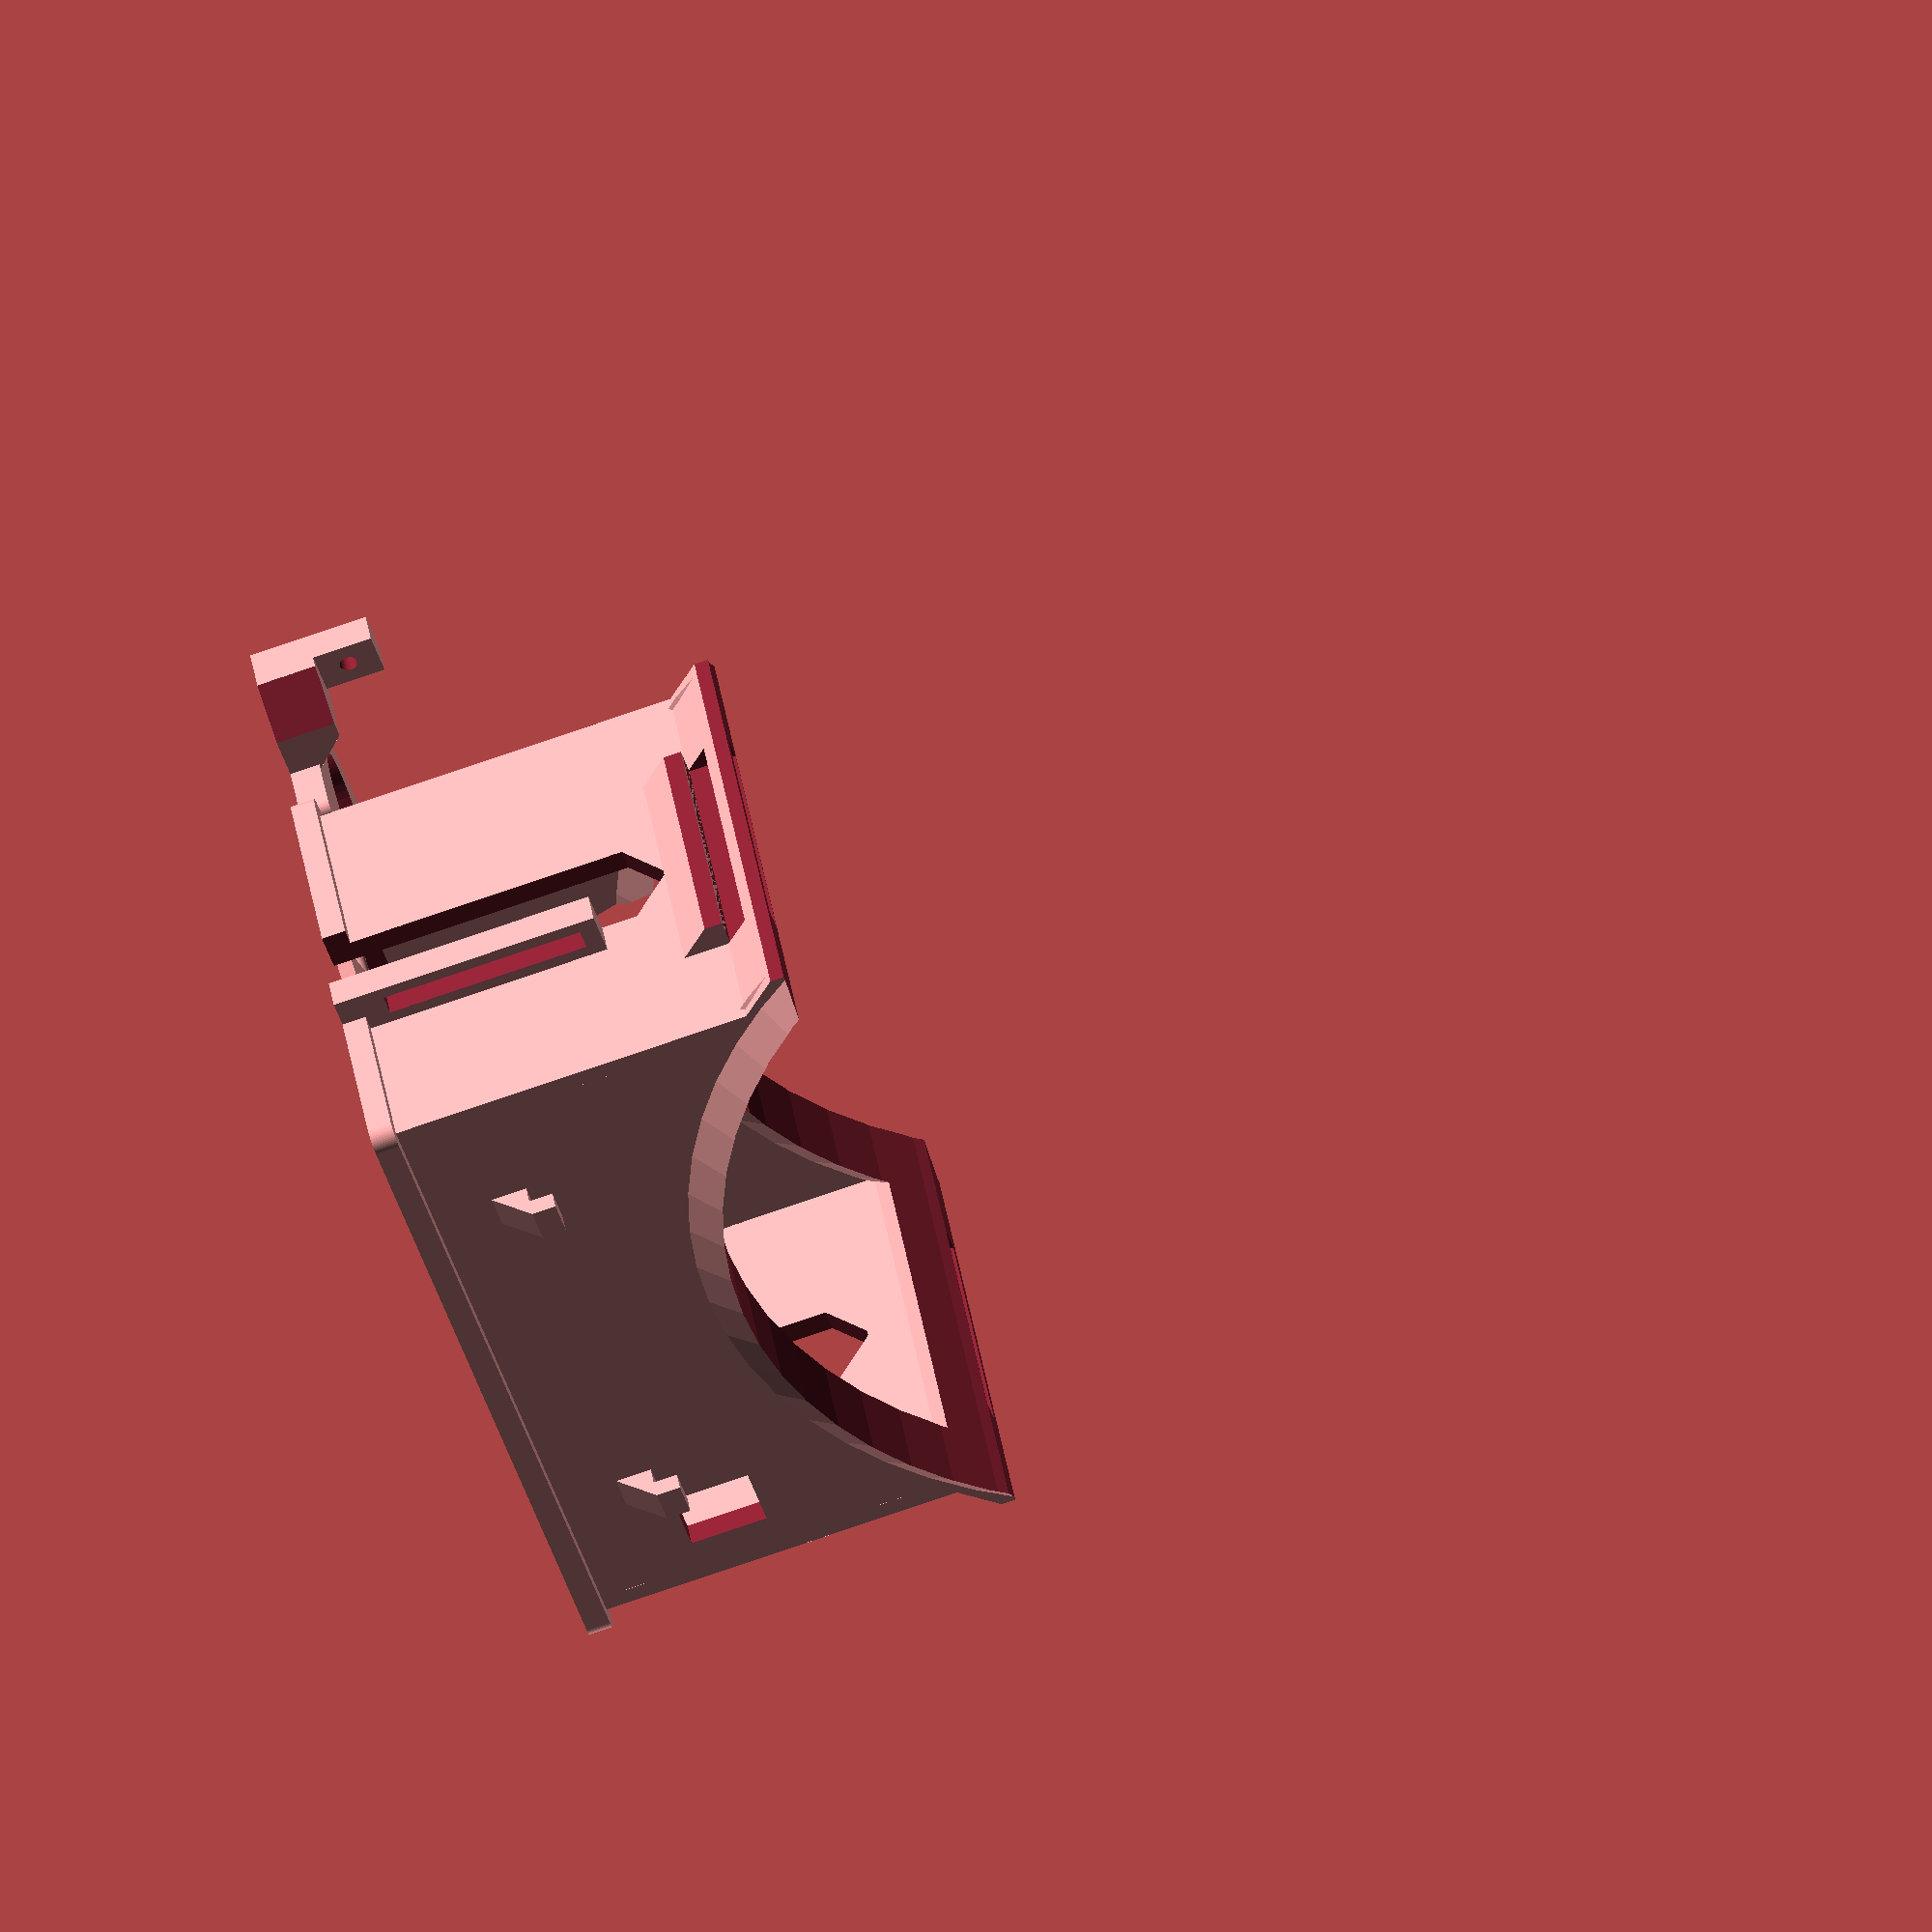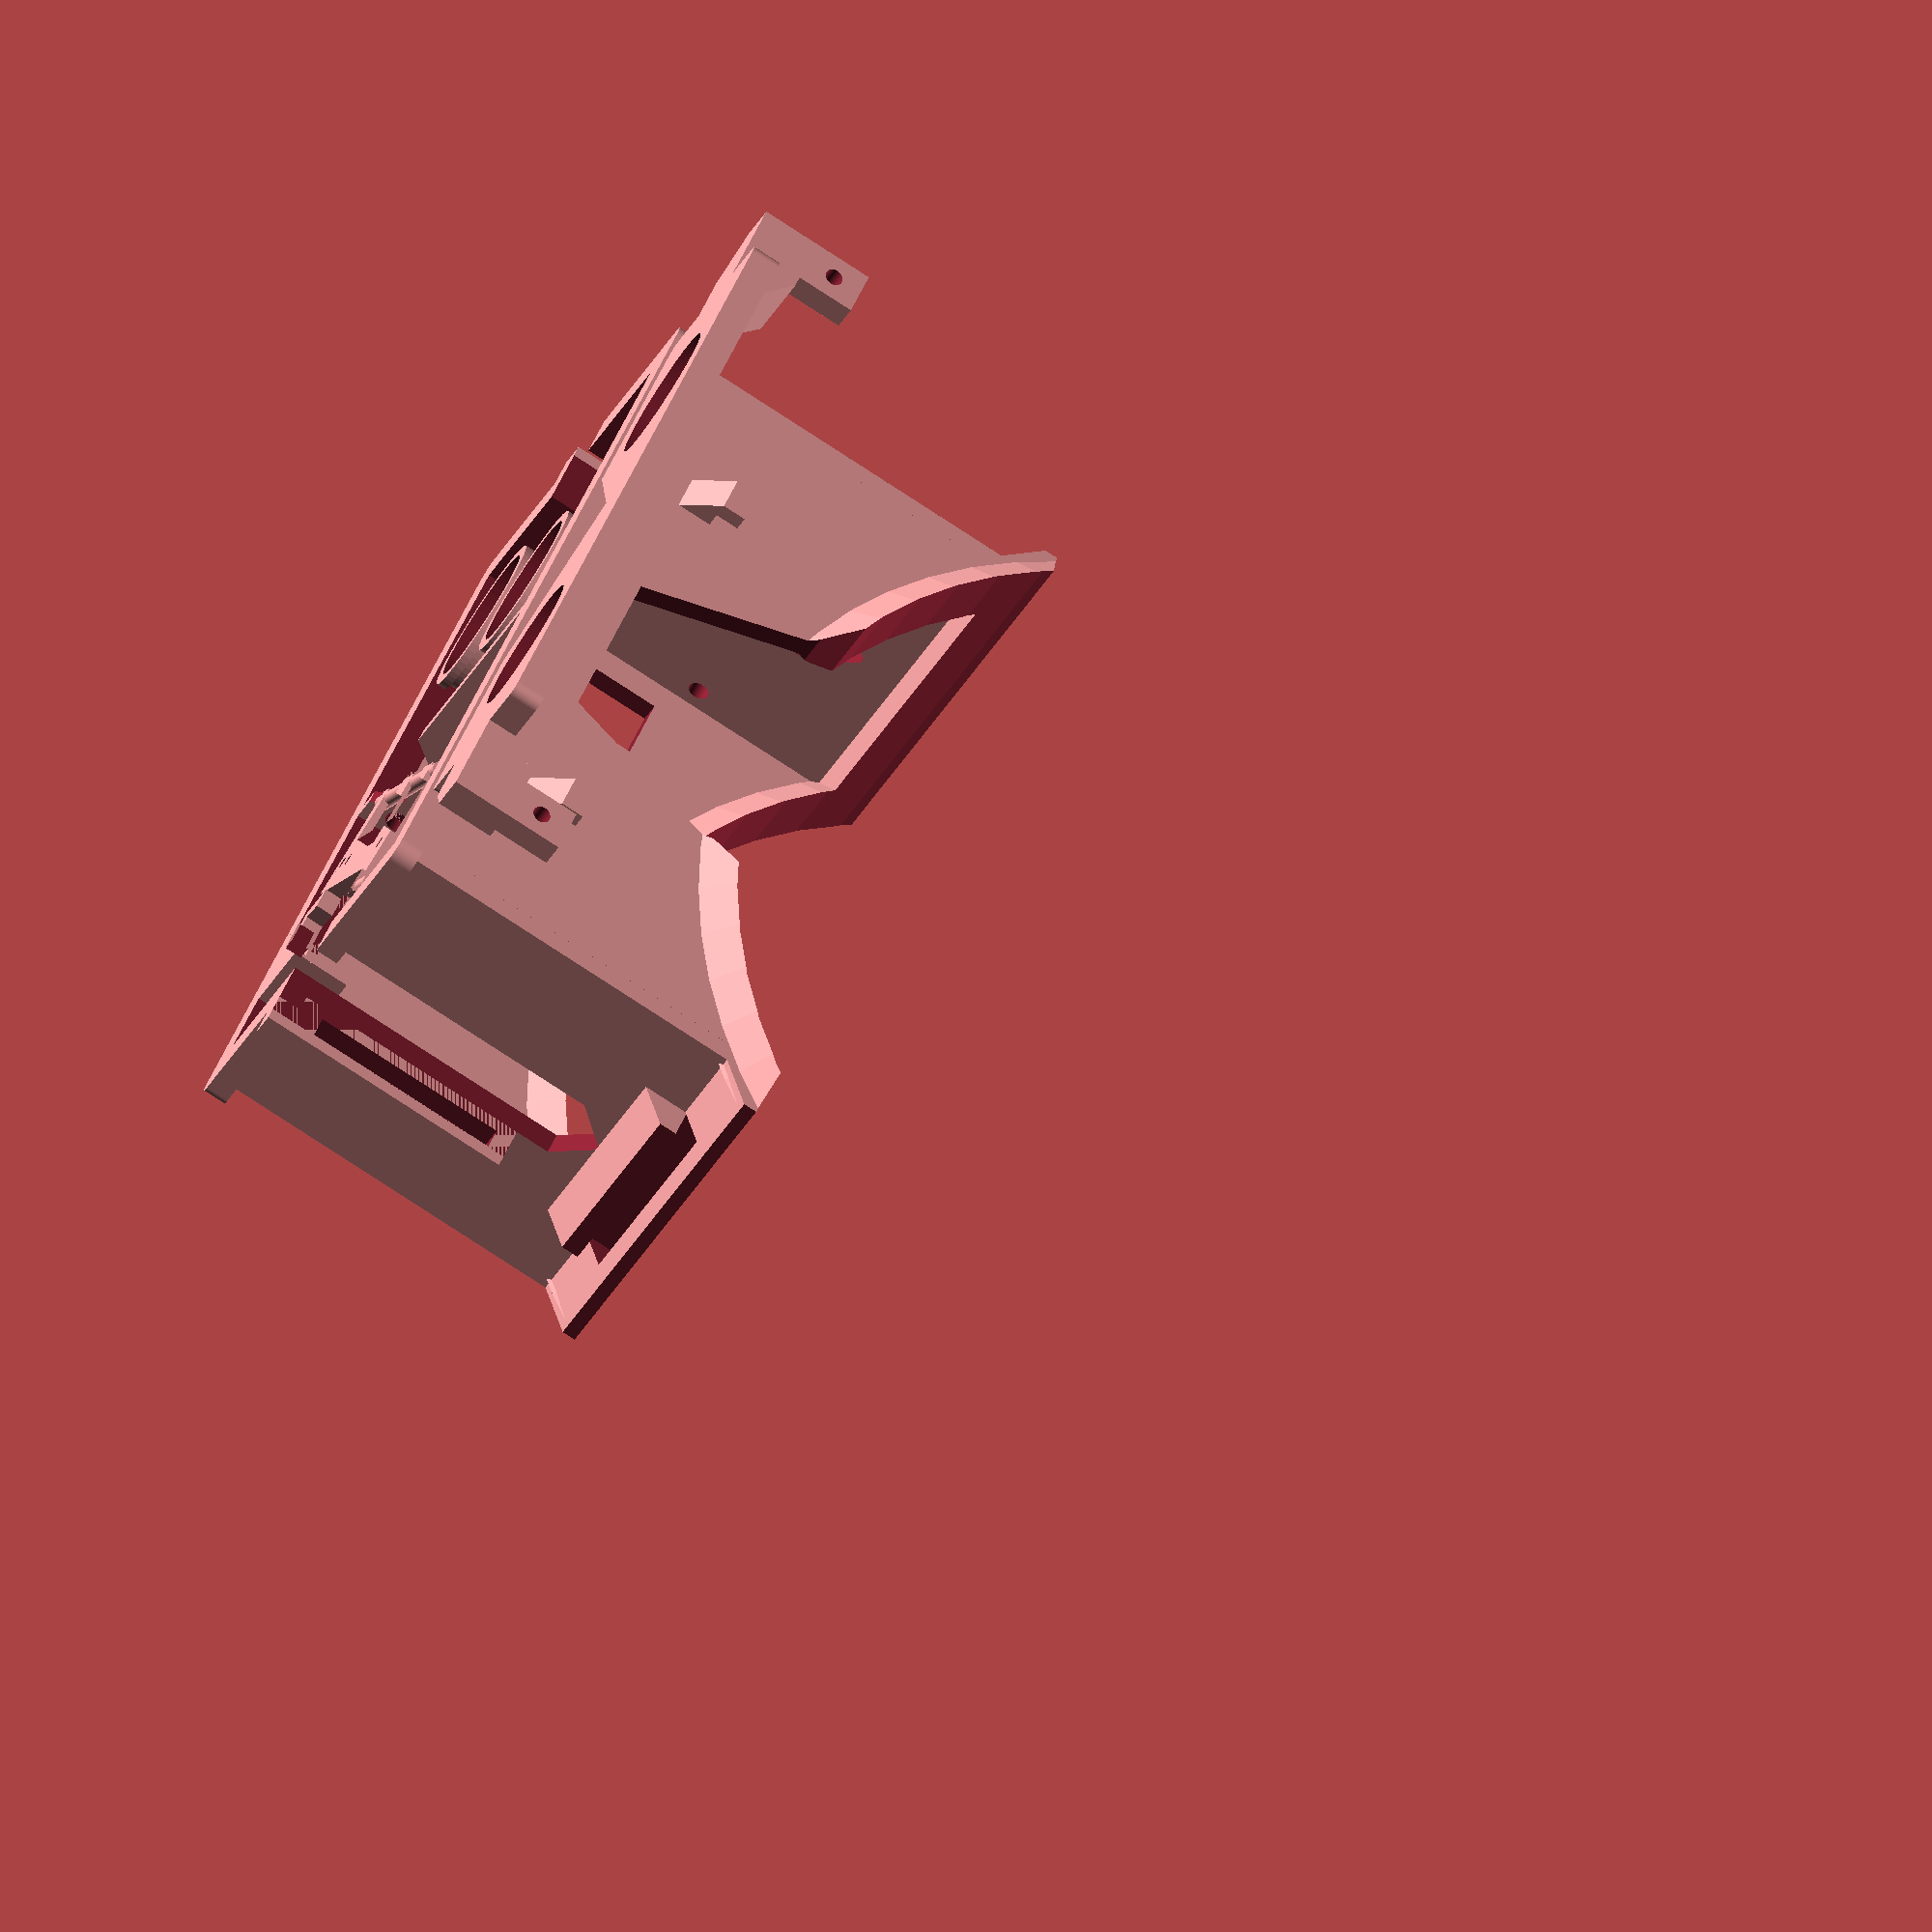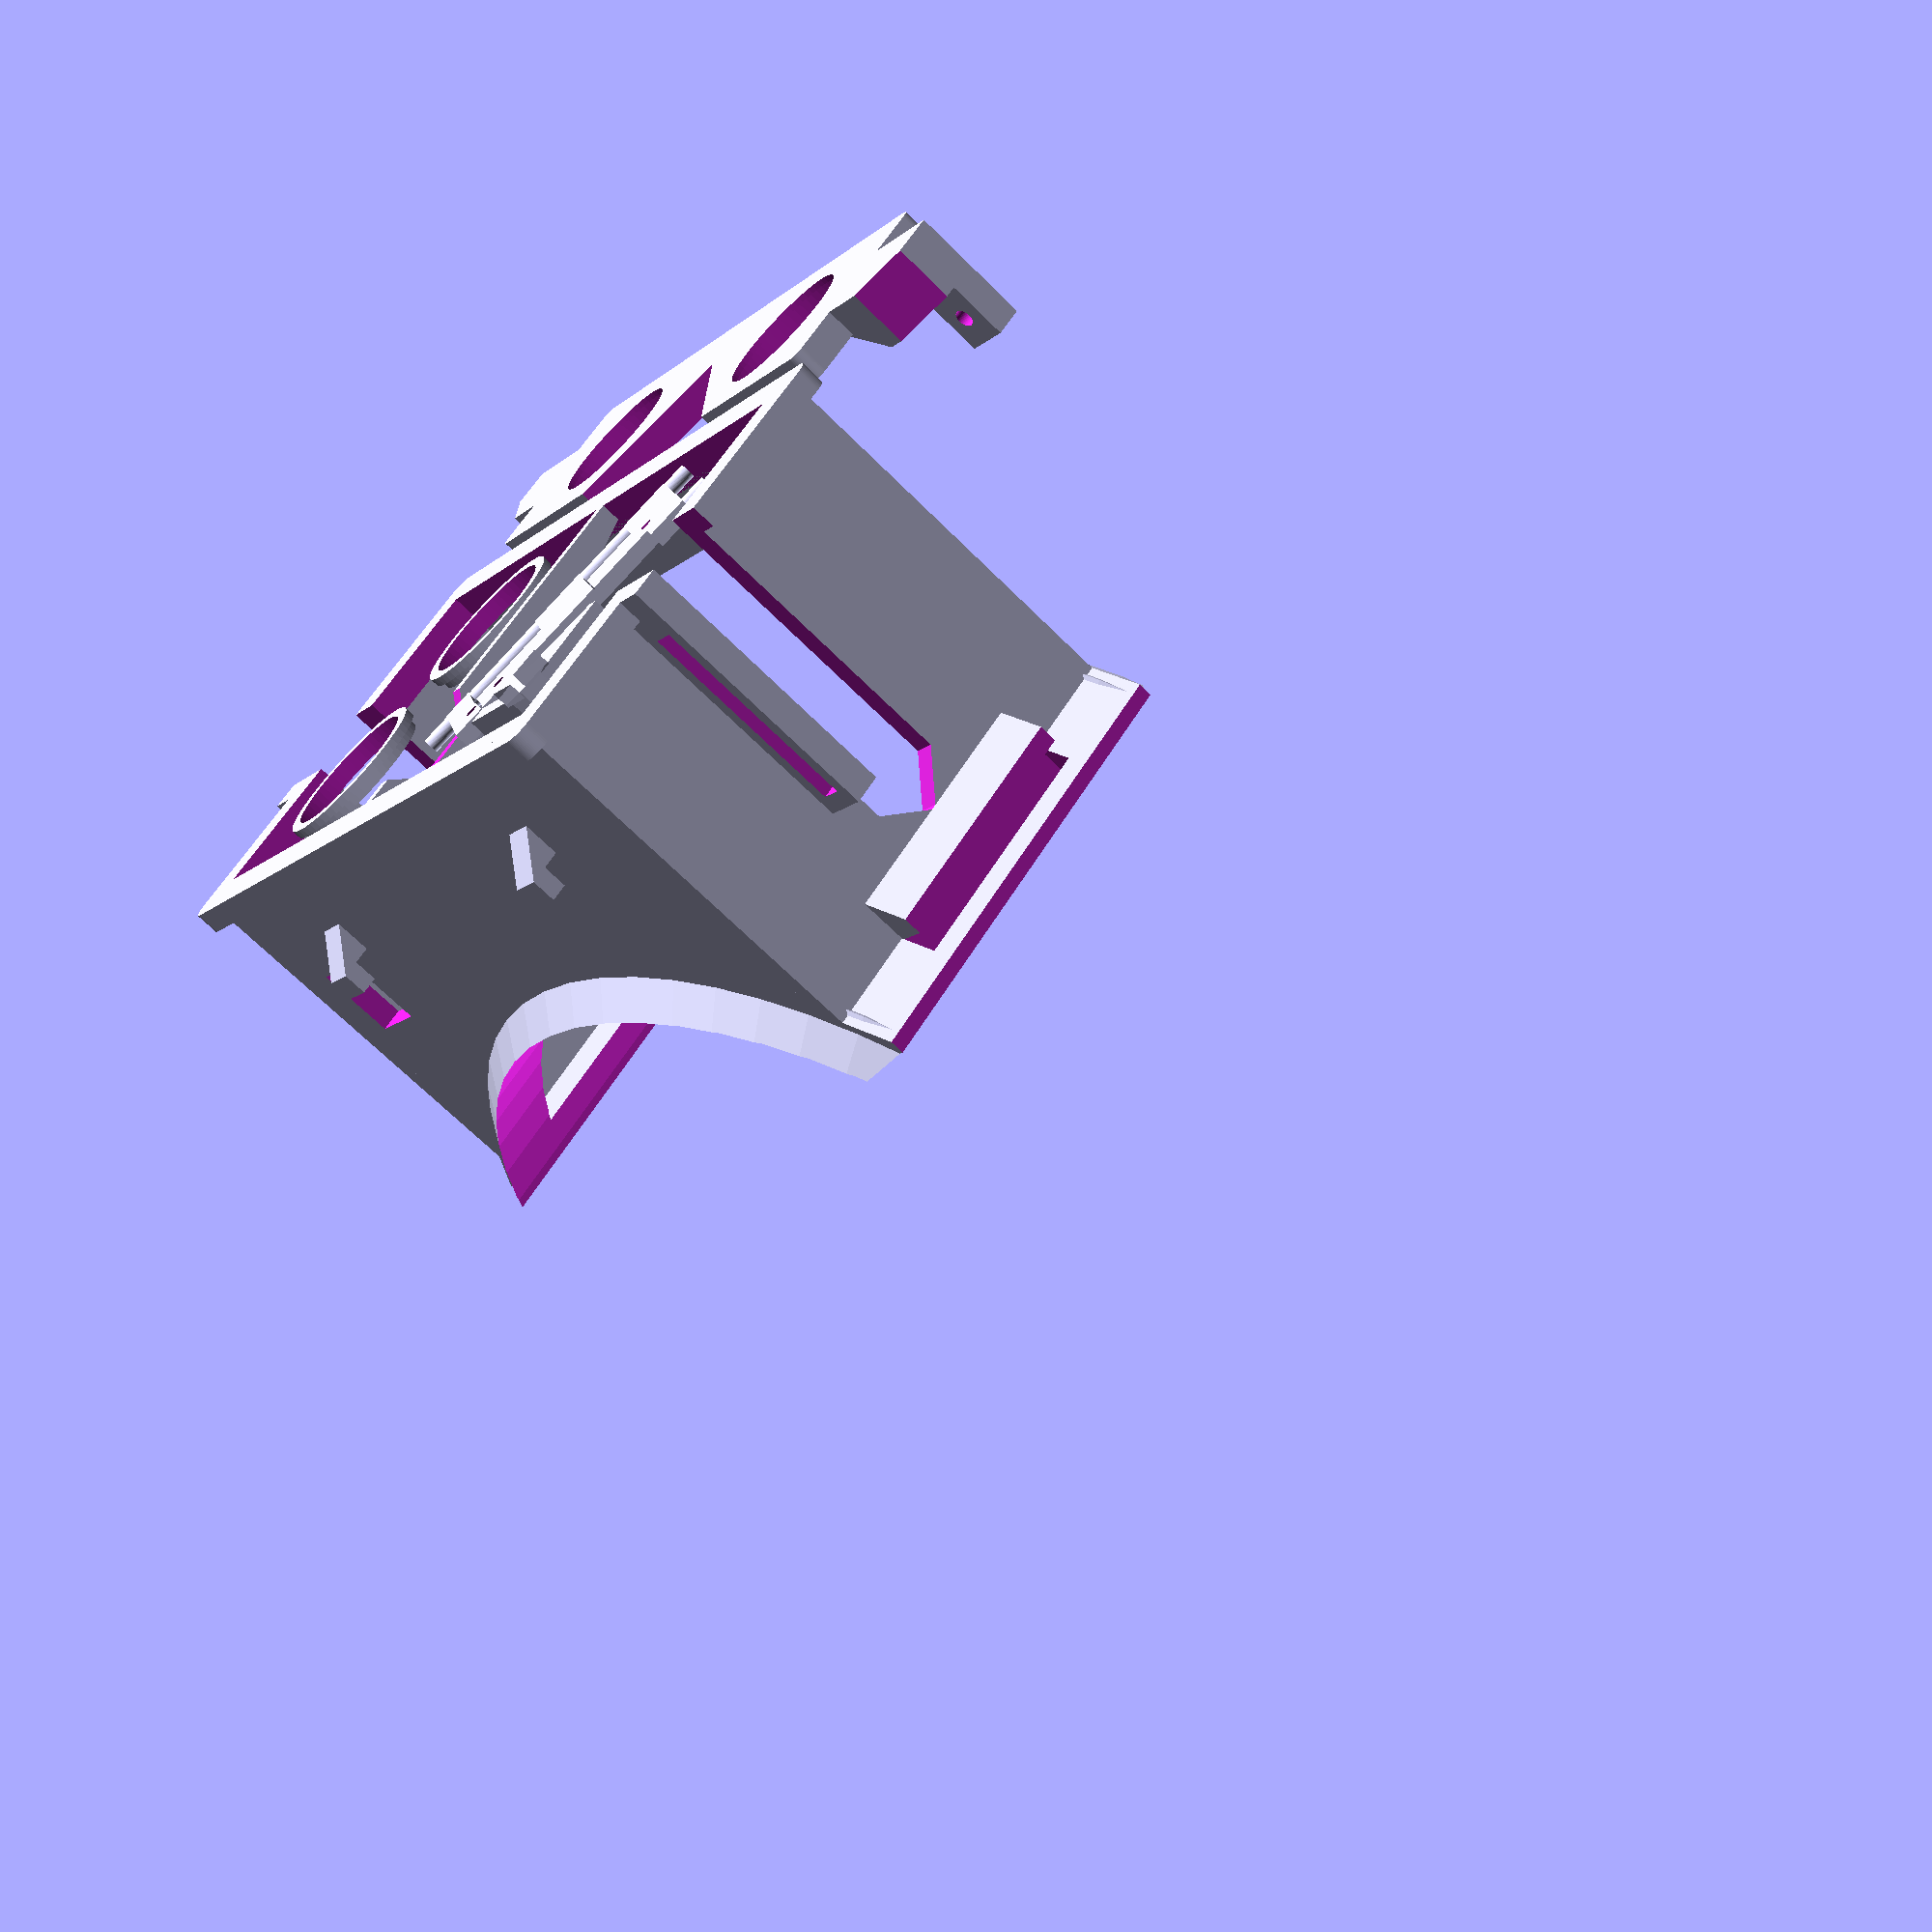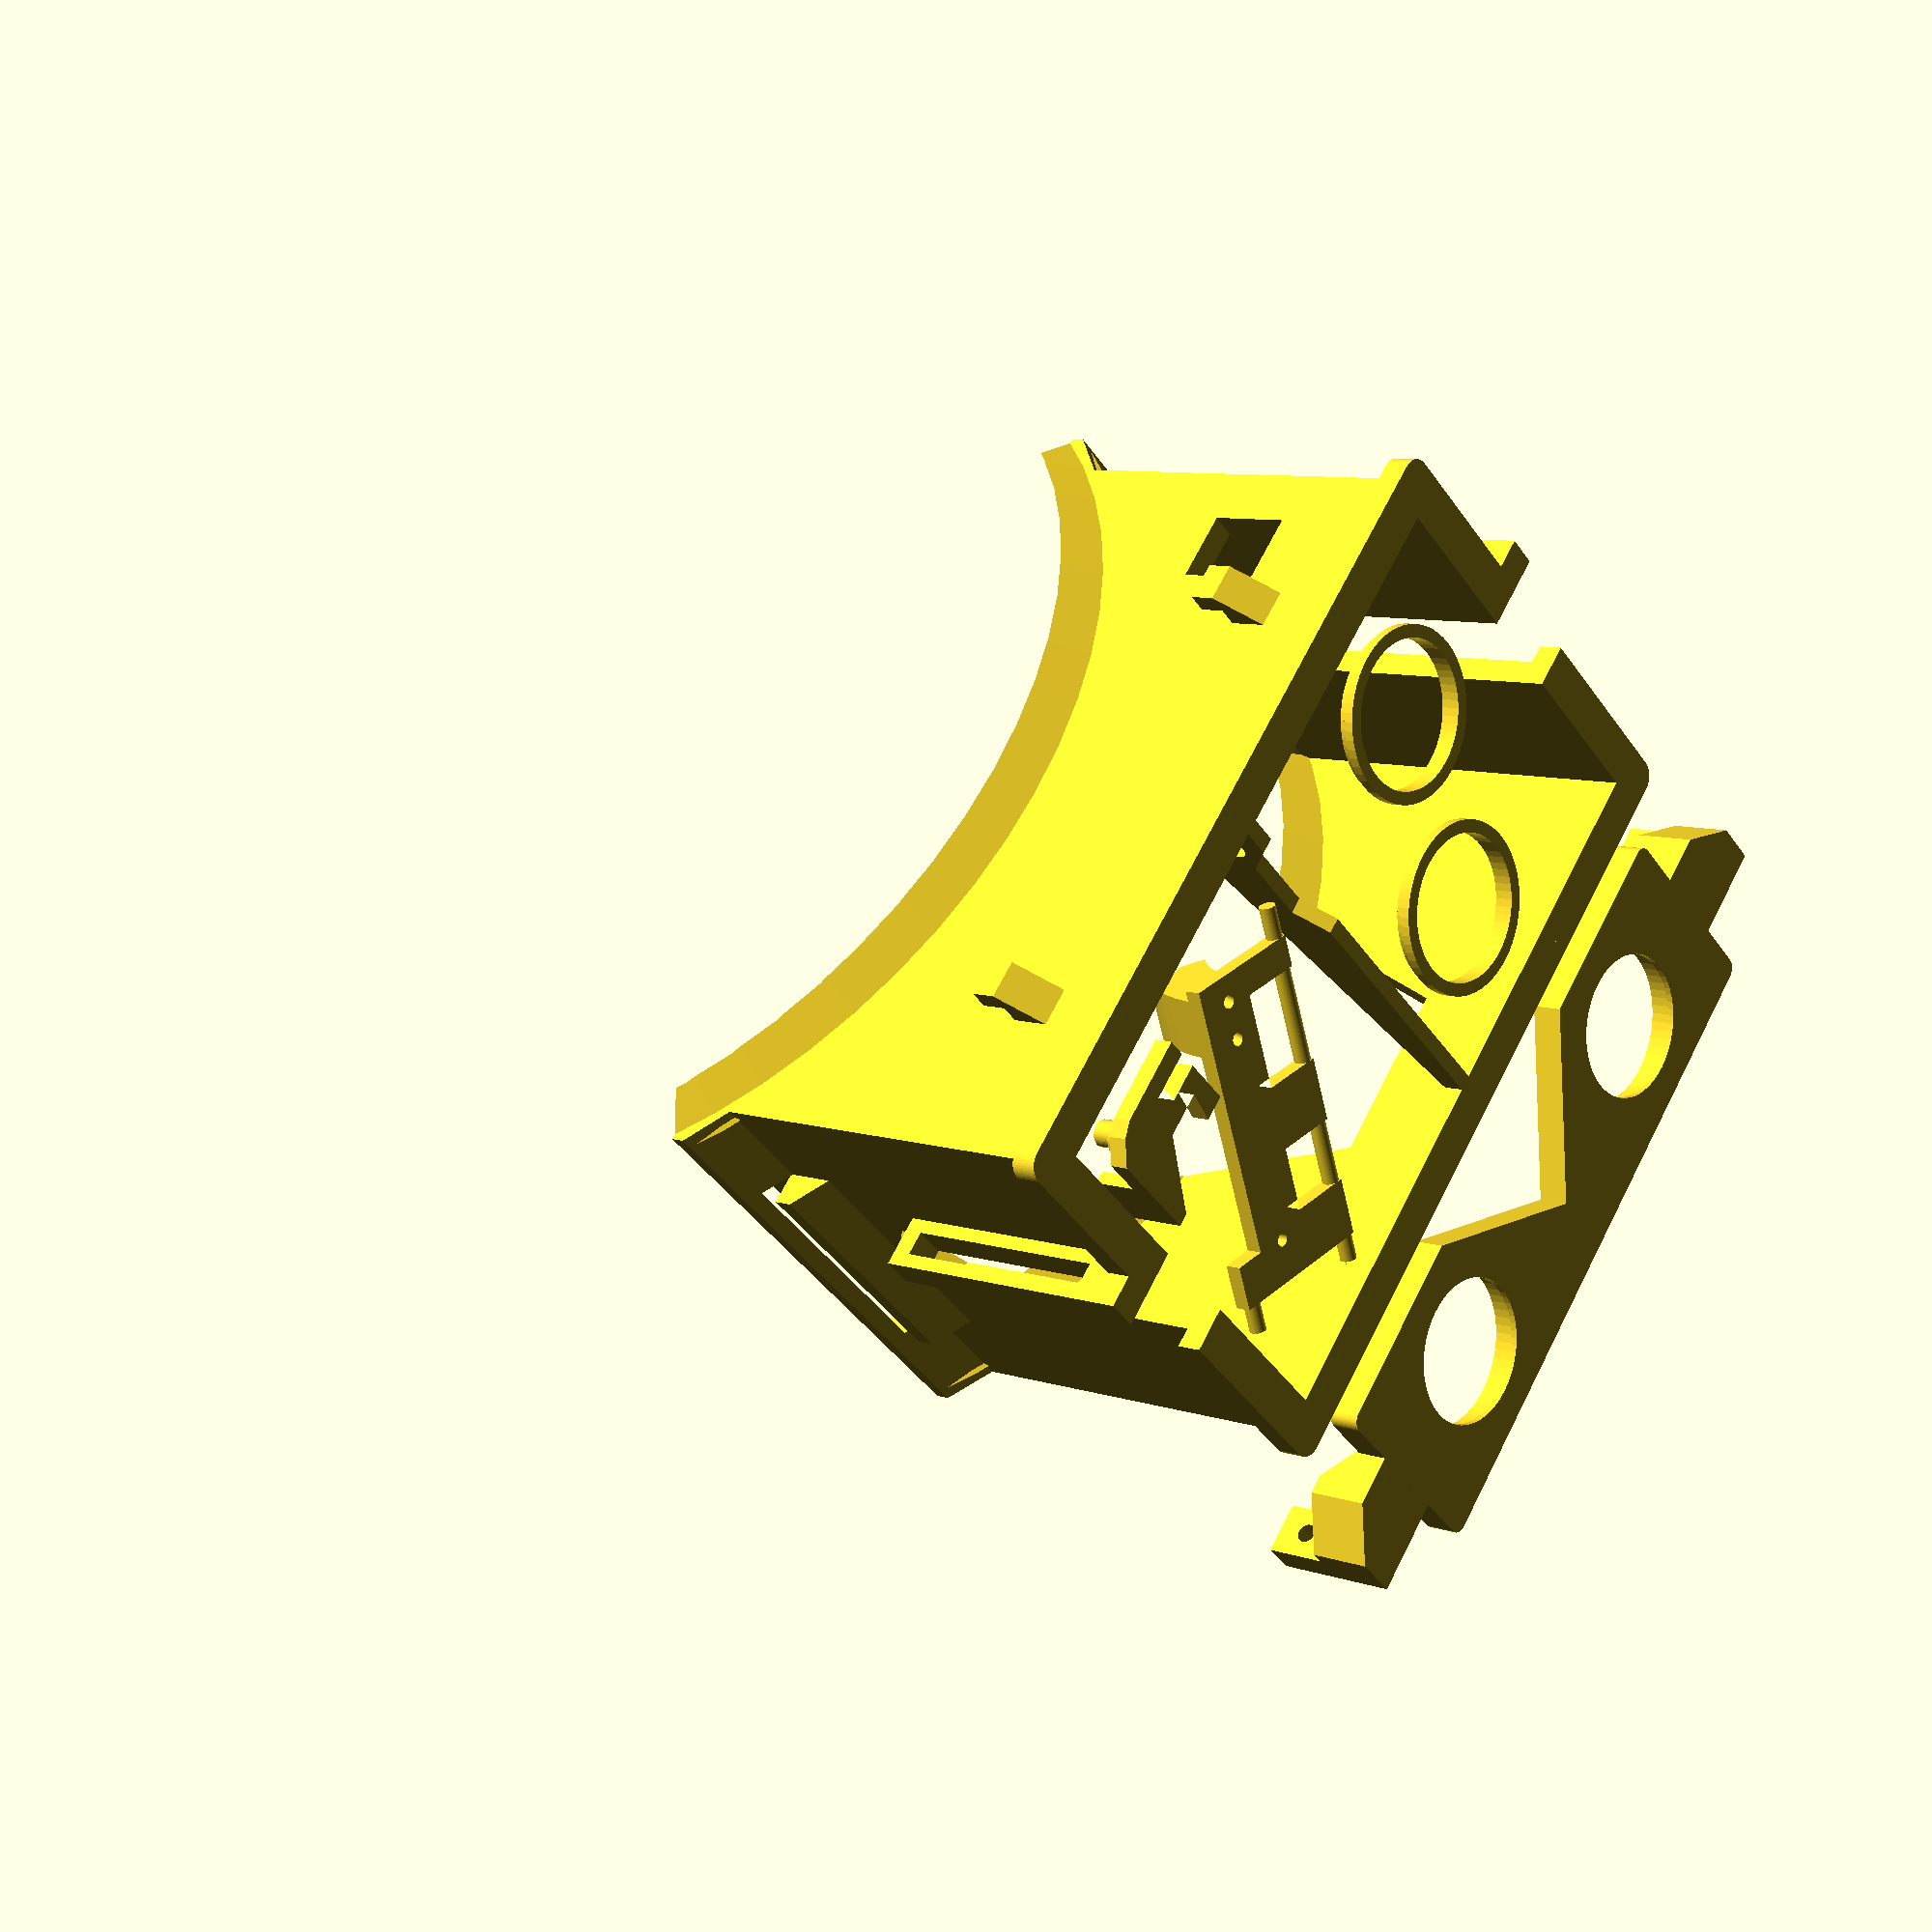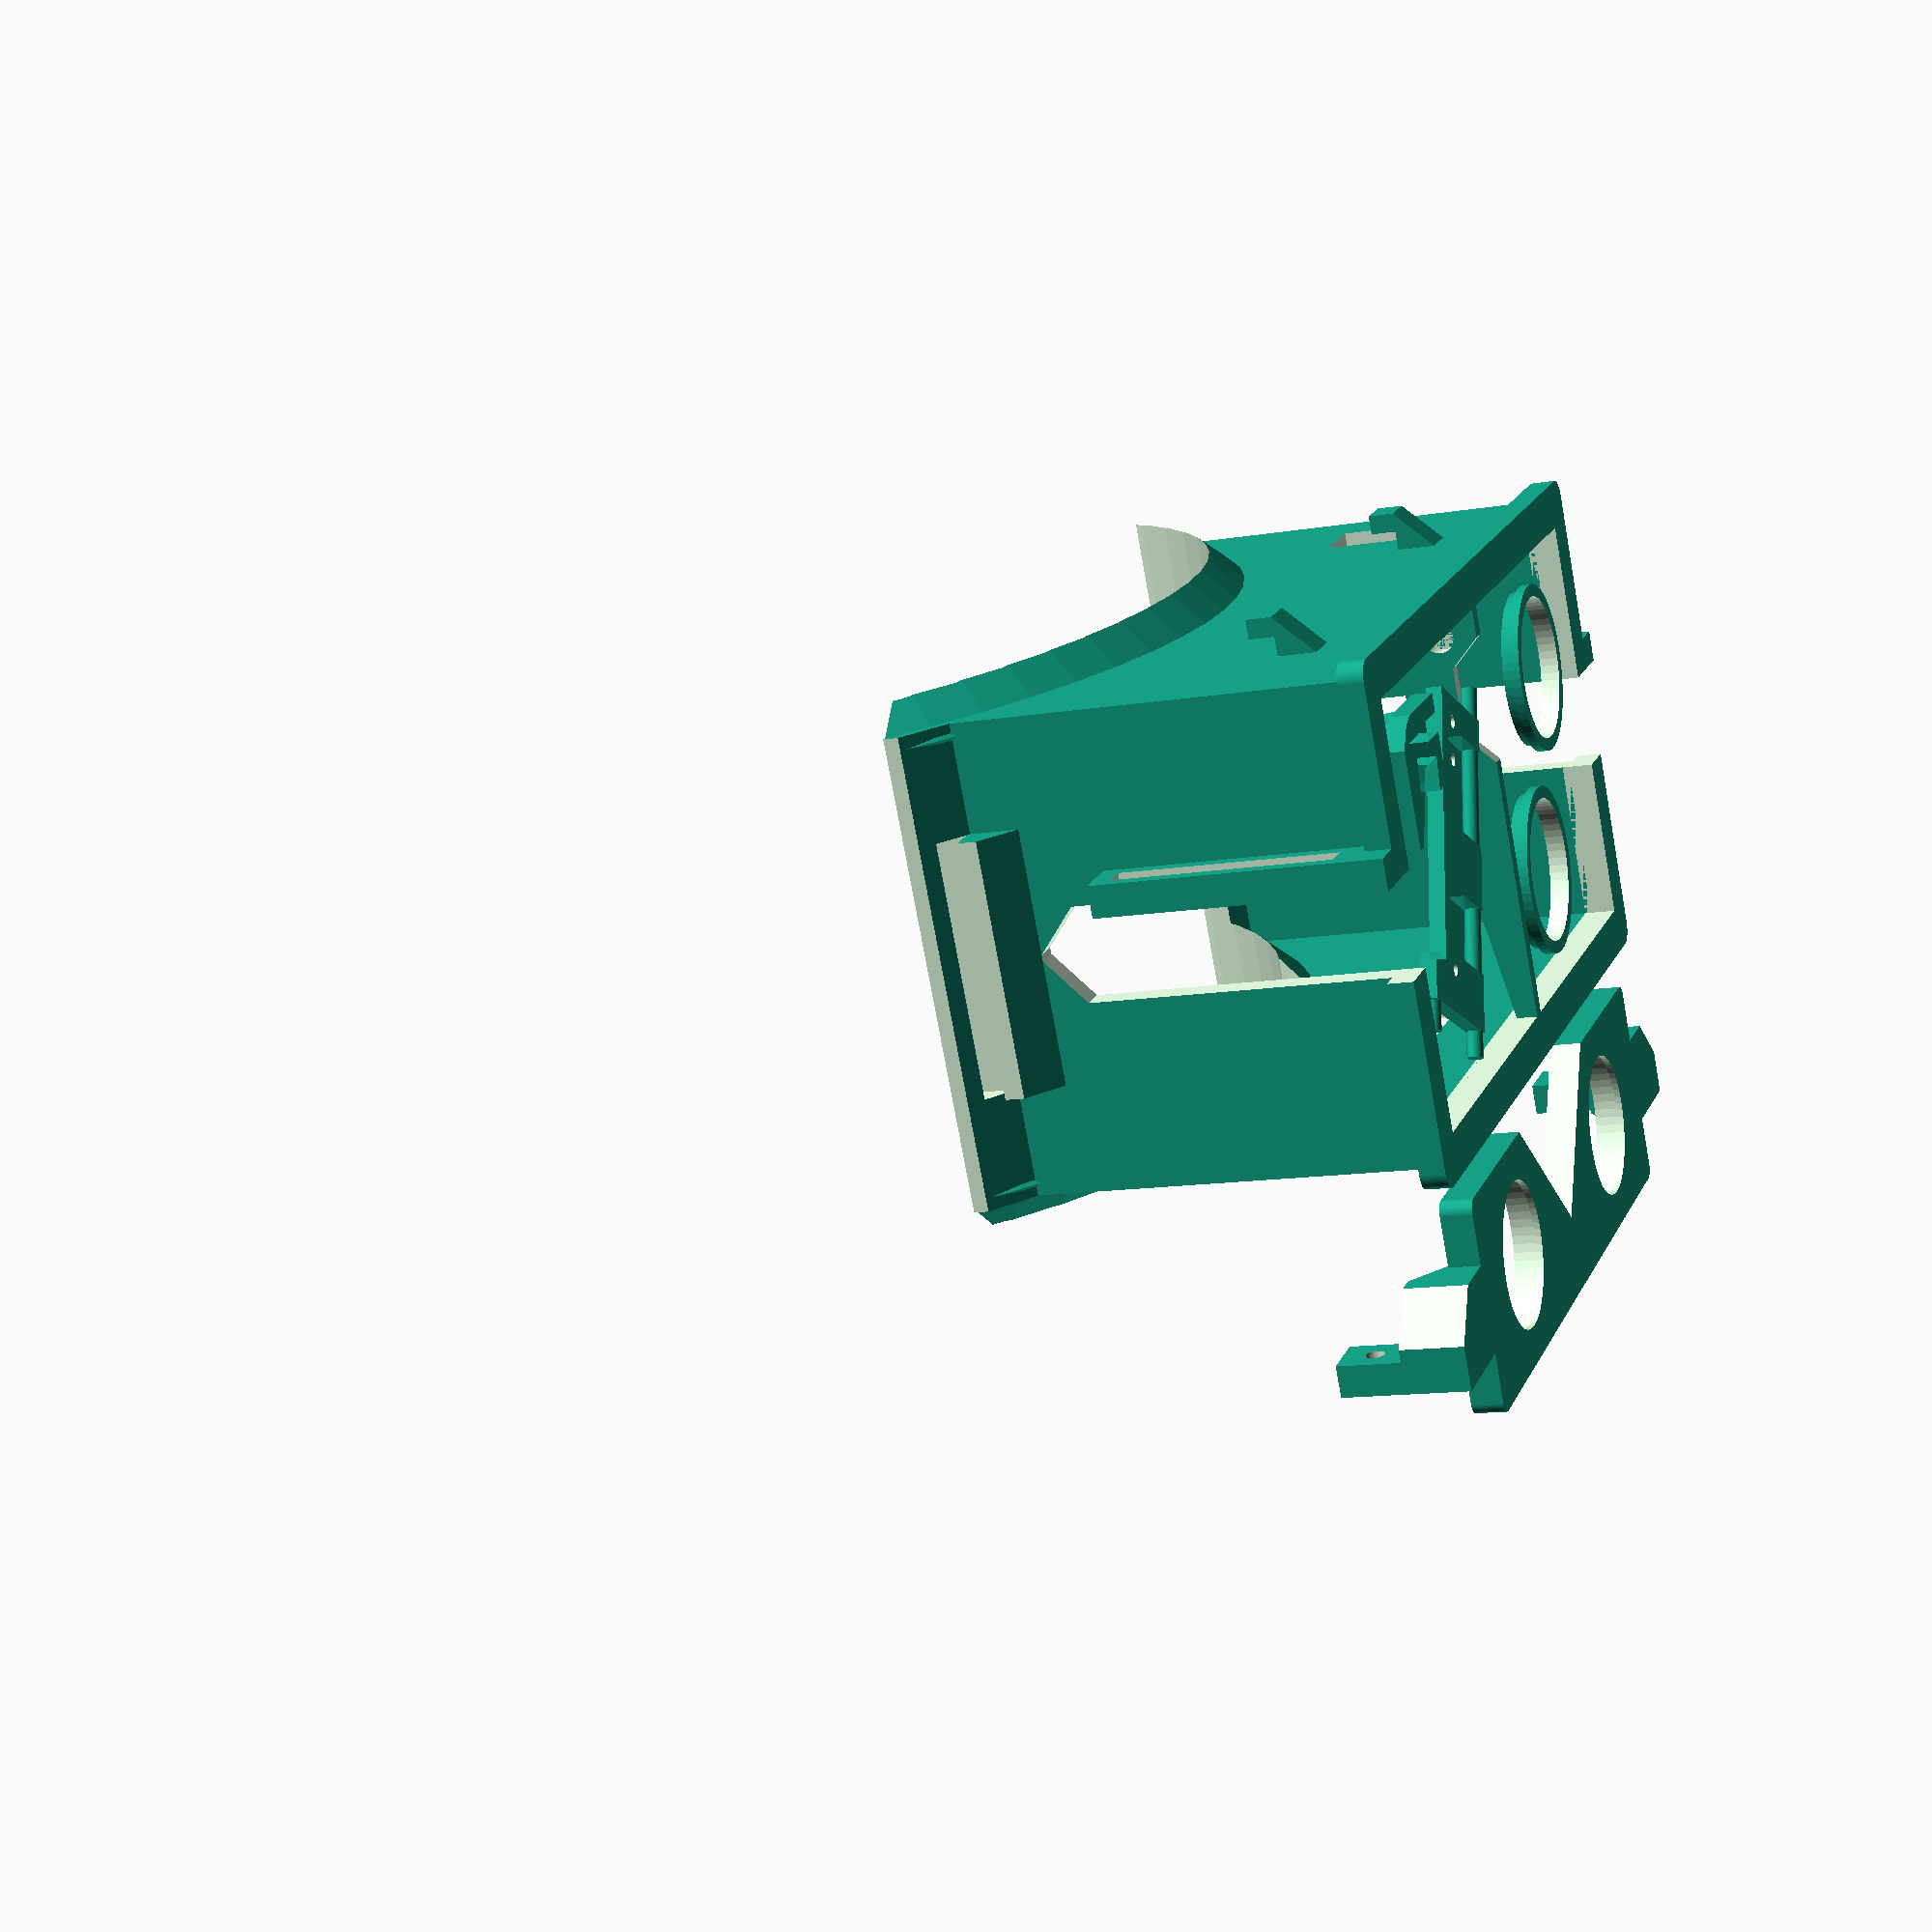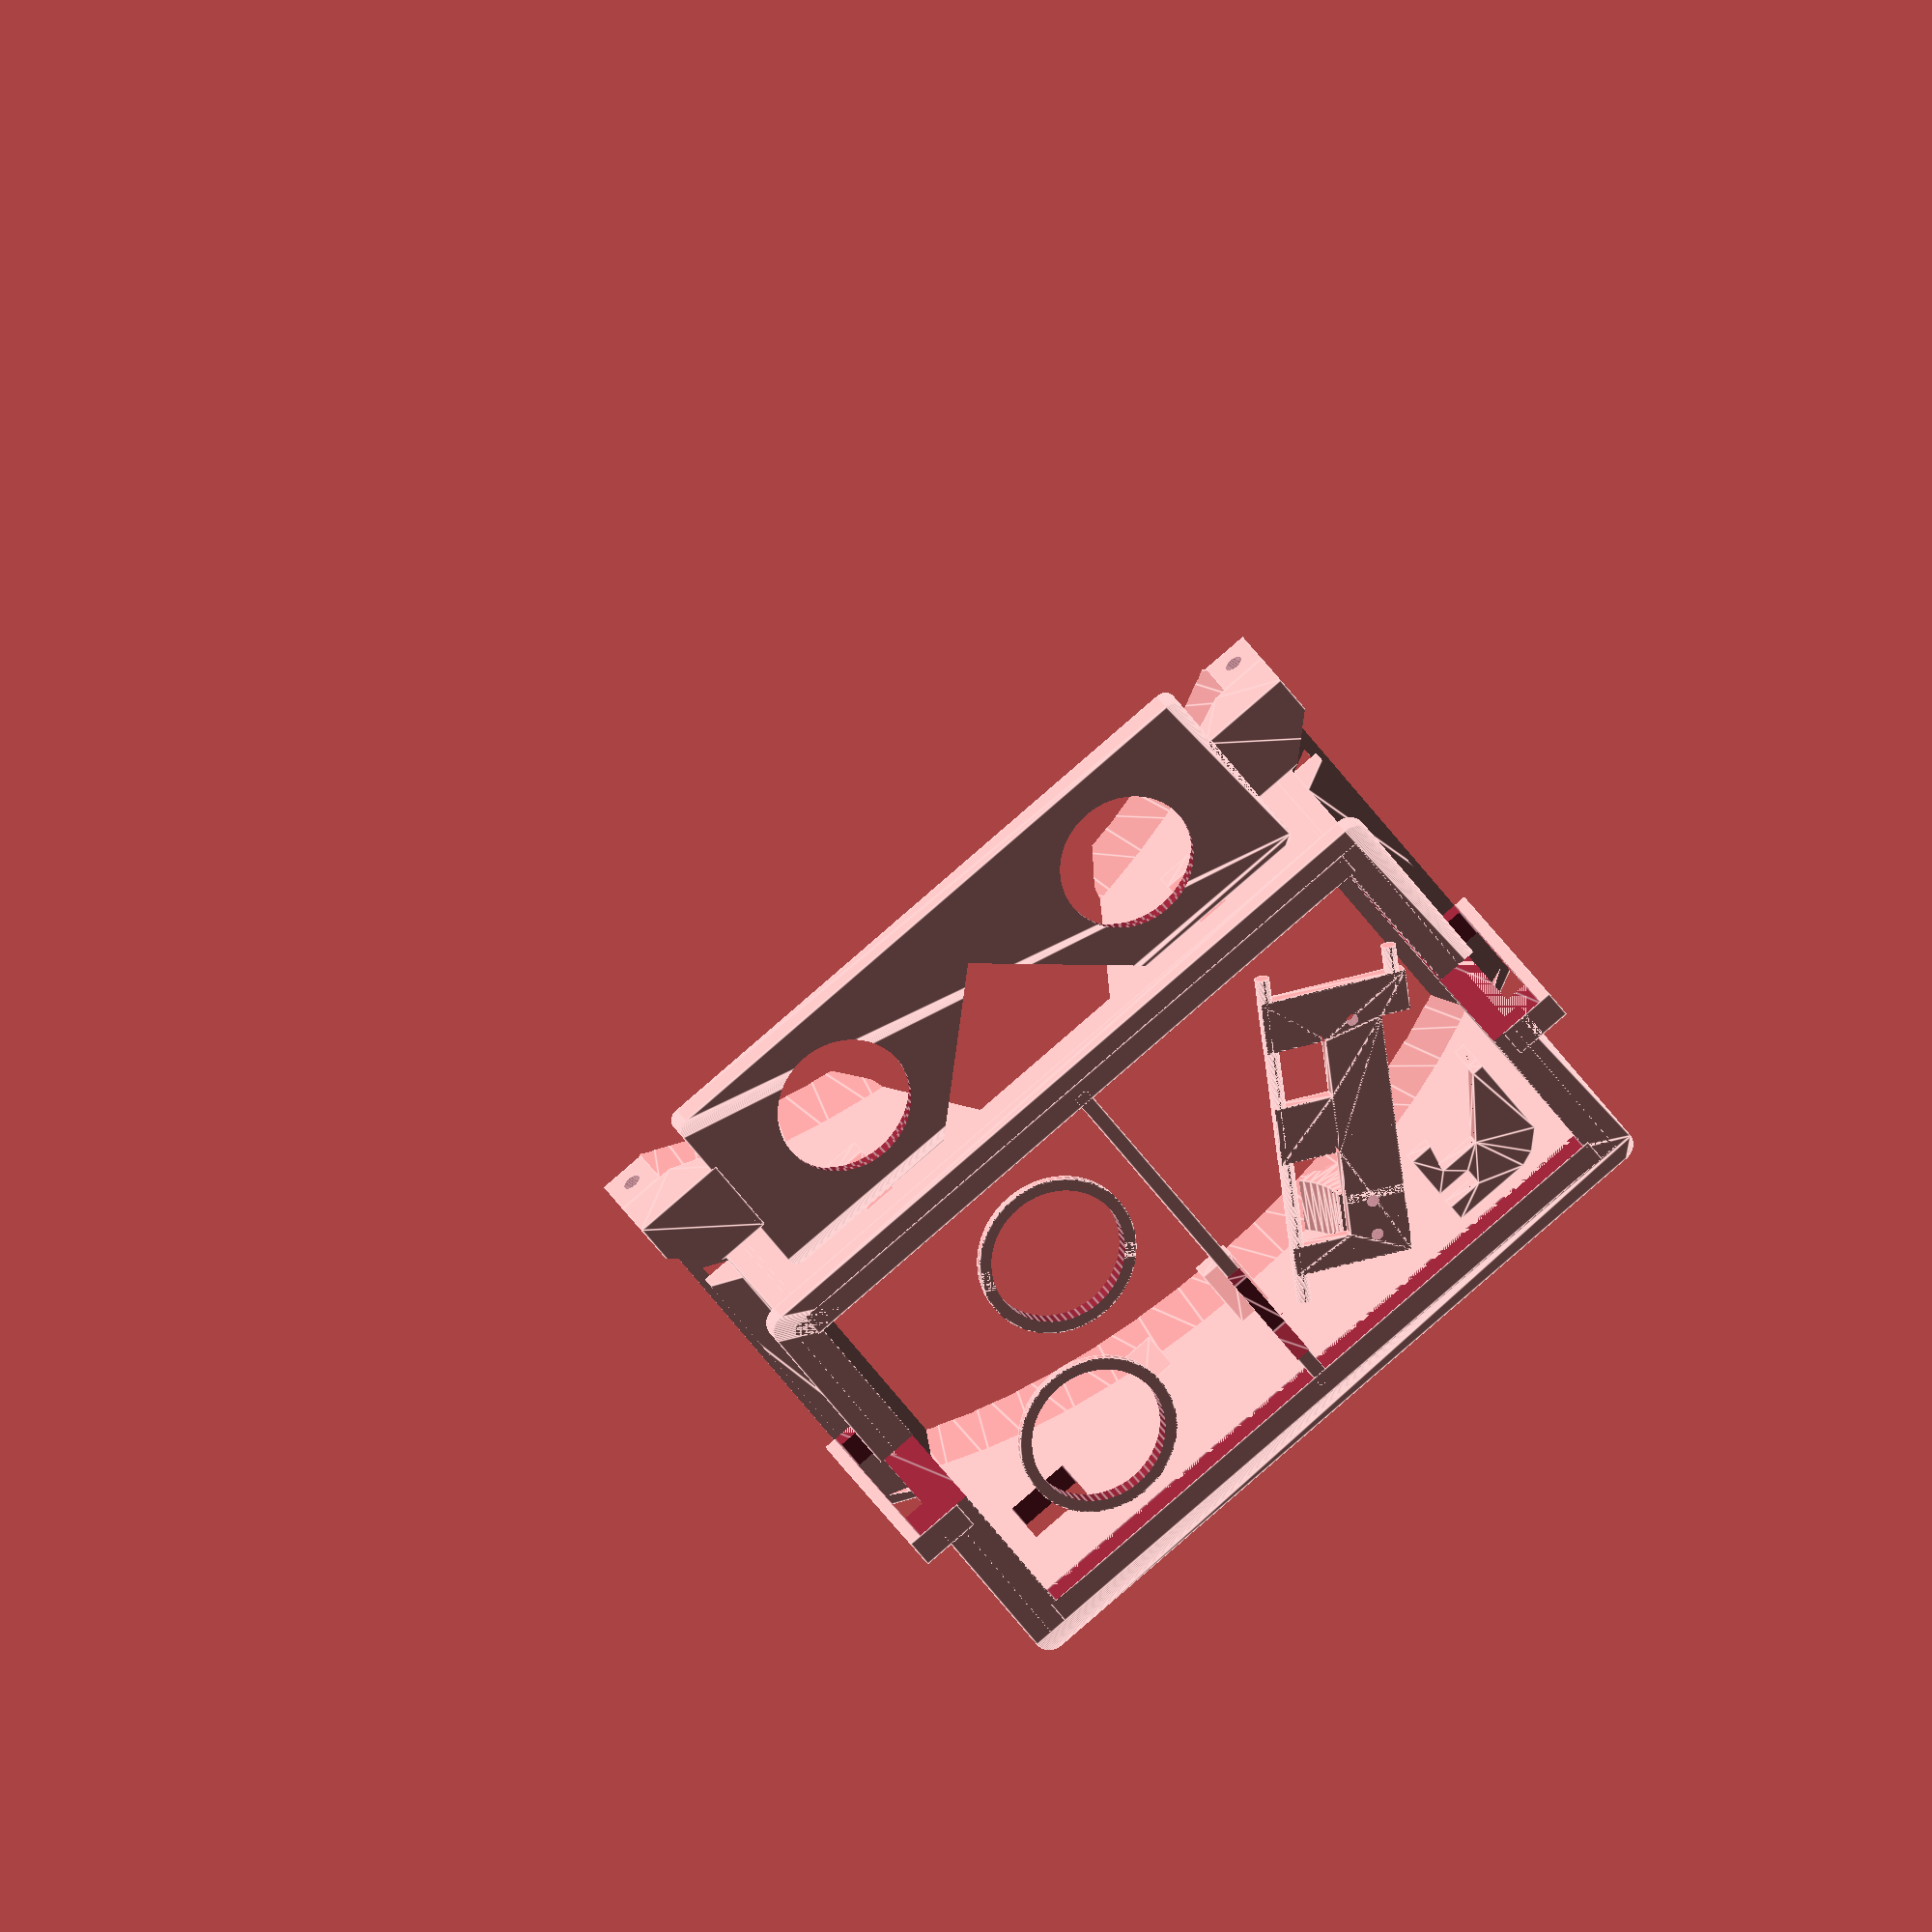
<openscad>
$fn=60;

module triangle(v,h){
 linear_extrude(height=h) polygon(points=[[0,0],[v,0],[v,v]]);
}

module shape(h,s){
 linear_extrude(height=h) polygon(points=s);
}

module roundshape(h,s,r) {

 hull() for (i=s) { translate([i[0],i[1],0]) cylinder(r=r,h=h); }
}

module ring(d,w,h) {
 rotate_extrude(convexity = 10) translate([d/2,0,0]) polygon(points=[[0,0],[h,w/2],[0,w]]);
}

module screwrail1() {
  difference() {
    cube([10,5,45]);
    translate([3.75,-1,3]) cube([3.75,8,34]);
  }
}
module screwrail2() {
  difference() {
    cube([10,5,45]);
    translate([3,-1,3]) cube([3.75,8,34]);
  }
}

module nosecut() {
  rotate([-90,0,0]) shape(36,[[-14,0],[14,0],[24,30],[40,50],[-40,50],[-24,30],[-14,0]]);
}

module faceband() {
  difference() {
     union() {
       rotate([90,0,0]) rotate_extrude(convexity = 10) translate([-85, 0, 0])
         polygon(points=[[0,10],[10,20],[10,0]]);
     }
     translate([-100,-30,-100]) cube([200,35,150]);
  }
}
module side() {
  rotate([0,45,0]) cube([14,74,8]);
}

module clip() {
  translate([-3,0,0]) rotate([-90,0,-90]) shape(6, [[0,0],[0,6],[3,6],[3,10],[6,10],[6,6],[0,0]]);
}

module buttonclip() {
  rotate([-90,0,-90]) shape(6, [[0,0],[0,10],[2.5,10],[2.5,6],[5.5,6],[5.5,10],[8,10],[8,6],[0,0]]);
}

module buttonbump() {
  rotate([-90,0,-90]) shape(6, [[0,0],[0,6],[3.5,6]]);
}

module strapsupport() {
  translate([-67,20,-33]) rotate([90,0,0]) shape(40, [[0,0],[8,8],[8,0]]);
}


module base() {
  thick=4;
  halfthick=thick/2;
  difference(){
    union() {
     //sides
     translate([-59-halfthick,-37,-35]) cube([thick,74,67]);
     translate([59-halfthick,-37,-35]) cube([thick,74,67]);

     //phone face
     translate([0,0,28]) roundshape(4,[[-61,-37],[61,-37],[61,37],[-61,37]],3);

     //top and bottom
     translate([-58,-37,-35]) cube([116,4,67]);
     translate([-58, 33,-35]) cube([116,4,67]);

     //screw rails
     translate([-64-5,-12.5,-13]) cube([10,5,45]);//screwrail2();
     translate([64-5,-12.5,-13]) cube([10,5,45]);// screwrail1();

     translate([0,-25,-91]) faceband();
     translate([0,45,-91]) faceband();

     // strap mounts
     translate([53,-37,-36])  rotate([0,45,0]) cube([14,74,8]);
     translate([-53,37,-36]) rotate([0,45,180]) cube([14,74,8]);

     // the elastic band clips
     translate([36,-37,18]) clip();
     translate([-36,-37,18]) clip();
     translate([36,37,18]) rotate([0,0,180]) clip();
     translate([-36,37,18]) rotate([0,0,180]) clip();

      // button retainers
      translate([2,-33,1]) rotate([0,0,180]) buttonclip();
      translate([-17,-33,-4]) rotate([0,0,180]) buttonbump();

      // strap support
      translate([-69,20,-33]) rotate([90,0,0]) shape(40, [[0,0],[8,8],[8,0]]);
      translate([69,-20,-33]) rotate([90,0,180]) shape(40, [[0,0],[8,8],[8,0]]);
    }

    // slots for the lens holder
    translate([-61+6,0,33]) rotate([-90,0,90]) shape(12,[[-7.5,0],[7.5,0],[7.5,52],[.5,58],[-.5,58],[-7.5,52]]);
    translate([61+6,0,33]) rotate([-90,0,90]) shape(12,[[-7.5,0],[7.5,0],[7.5,52],[.5,58],[-.5,58],[-7.5,52]]);

    //phone face cutout
    translate([-57,-33,27]) cube([114,66,6]);

    translate([0,50,-93]) rotate([90,0,0]) cylinder(r=80,h=100);

    // clean off the back
    translate([-80,-40,-47]) cube([160,100,6]);

    // nose cutout
    translate([0,14,17]) nosecut(); 

    // button hole
    translate([-52.5,-68, -2.25]) cube([11,50,13]);
    translate([-60,-29,-7]) rotate([0,90,0]) cylinder(r=1.75,h=8);

    // STRAP HOLES
    translate([63-2,-20,-42]) cube([4,40,9]);
    translate([-63-2,-20,-42]) cube([4,40,9]);

    // clean sides of STRAP HOLES
    translate([-68-2,-40,-34]) cube([4,80,16]);
    translate([-69-2,-40,-42]) cube([4,80,4]);
    translate([68-2,-40,-34]) cube([4,80,16]);
    translate([69-2,-40,-42]) cube([4,80,4]);

    // screw slots
    translate([65-3.75/2,-14,-10]) cube([3.75,8,34]);
    translate([-65-3.75/2,-14,-10]) cube([3.75,8,34]);
  }

  //cross support tapered to avoid nose
  translate([-1.25,-35,17]) {
    difference() {
      cube([2.5,70,15]);
      translate([-1,3,-15]) rotate([10,0,0]) cube([4.5,70,15]);
      translate([0,6,9]) rotate([0,90,0]) cylinder(r=2.35,h=5);
      translate([3,6,15.5]) rotate([-90,0,90]) shape(4,[[0,0],[5,5],[16,5],[21,0]]);
    }
  }

}

module screentouch() {
  difference() {
    union() {
      translate([-2,-11,31]) rotate([180,90,0])
        shape(3,[[1,3],[1,18],[4,21],[6.5,22],[20,22],[20,19],[14,19],
                 [14,16],[20,16],[20,8],[16,8],[17,13],[10,13],[3,3]]);
      translate([-2,-29,25]) rotate([0,90,0]) cylinder(r=3.5,h=.5); // spacer
      translate([-2,-29,25]) rotate([0,90,0]) cylinder(r=2,h=4.5); // axis
      translate([-2,-32.5,17])  cube([.5,7,8]); // spacer
      translate([-2,-23,28]) cube([7,9,2]);
    }
    translate([-2,-29,25]) rotate([0,90,0]) cylinder(r=1.1,h=4.5); // screw hole
  }
}

module lensholder() {
  difference() {
   union() {
     roundshape(5,[[-52,-15],[52,-15],[52,15],[-52,15]],2);
     translate([53,-7,0]) rotate([-90,-90,0]) shape(14,[[0,0],[0,16],[10,16],[10,6],[5,0]]);
     translate([-53,7,0]) rotate([90,-90,0]) shape(14,[[0,0],[0,16],[10,16],[10,6],[5,0]]);

     translate([-69,-7,10]) cube([8,5,10]);
     translate([61,-7,10]) cube([8,5,10]);
   }
   translate([0,-5,-1]) rotate([0,0,45]) cube([45,45,7]);
   translate([-72,-3,-1]) rotate([0,0,45]) cube([15,25,20]);
   translate([72,-3,-1]) rotate([0,0,45]) cube([15,25,20]);

   translate([-30.50,0,1]) cylinder(r=12.75,h=5);
   translate([30.50,0,1]) cylinder(r=12.75,h=5);
   translate([-30.50,0,-1]) cylinder(r=11.5,h=7);
   translate([30.50,0,-1]) cylinder(r=11.5,h=7);

   //holes for the screws
   translate([65,10,15]) rotate([90,0,0]) cylinder(r=1.5,h=20);
   translate([-65,10,15]) rotate([90,0,0]) cylinder(r=1.5,h=20);
  }
}
module bent_button(r,w1,w2) {
  intersection() {
      rotate([0,90,0])cylinder(r=12.5,h=20);
      translate([-1,-r,-r]) cube([w1+2,r,2*r]);
      translate([0,0,-r-w1/2]) rotate([0,90,0])
         rotate_extrude(convexity = 10) translate([r, 0, 0]) square([w1,w2]);
  }
}
module buttonwiring(w2) {
    translate([1.5,4,1]) rotate([107,0,0])cylinder(r=1,h=20);
    translate([w2-1.5,4,1]) rotate([107,0,0])cylinder(r=1,h=20);
    translate([-5,-12,-4]) rotate([0,90,0])cylinder(r=1,h=20);

    translate([40,4,1]) rotate([90,0,0])cylinder(r=1,h=20);
}

module button() {
  difference() {
    union() {
      translate([-2,-51.25,-1]) rotate([-90,0,0]) 
        shape(2.5,[[0,5],[0,25],[5,25],[5,15],[20,15],[20,25],[30,25],
              [30,15],[40,15],[40,25],[49,25],[49,0],[42,0],[42,5]]);
      translate([0.5,-51,-12]) bent_button(13,9,9);
      translate([-7,-50,-25]) rotate([0,90,0]) cylinder(r=1.25,h=58);
      translate([42.5,-50,-3]) rotate([0,90,0]) cylinder(r=1.25,h=9);
    }
    translate([0.5,-51,-12]) buttonwiring(9);
  }
}

module lensring() {
  difference() {
    union() {
      cylinder(r=13.5,h=1.5);
      translate([0,0,1]) cylinder(r=12.5,h=2.0);
    }
    translate([0,0,-1]) cylinder(r=11.5,h=5);
  }
}

module test() {
  base();
  translate([0,0,0]) lensholder();
  translate([-30.5,0,9]) rotate([180,0,0]) lensring();
  translate([30.5,0,9]) rotate([180,0,0]) lensring();
  translate([-52,21,18]) button();
  translate([0,0,0]) screentouch();
}

module print() {
  rotate([180,0,0]) {
    translate([0,62,32]) rotate([180,0,0])lensholder();
    translate([-34,-15,32]) rotate([180,0,0]) lensring();
    translate([-20,15,32]) rotate([180,0,0]) lensring();
    translate([31,-28,80.75]) rotate([90,0,60])button();
    translate([23,5,28]) rotate([0,90,0]) screentouch();
    base();
  }
}
print();
//test();


</openscad>
<views>
elev=253.9 azim=329.3 roll=250.8 proj=o view=wireframe
elev=80.9 azim=47.5 roll=237.0 proj=o view=wireframe
elev=248.2 azim=314.3 roll=314.9 proj=p view=solid
elev=172.4 azim=229.5 roll=45.9 proj=p view=solid
elev=192.5 azim=208.9 roll=68.0 proj=p view=solid
elev=158.3 azim=37.2 roll=18.0 proj=o view=edges
</views>
